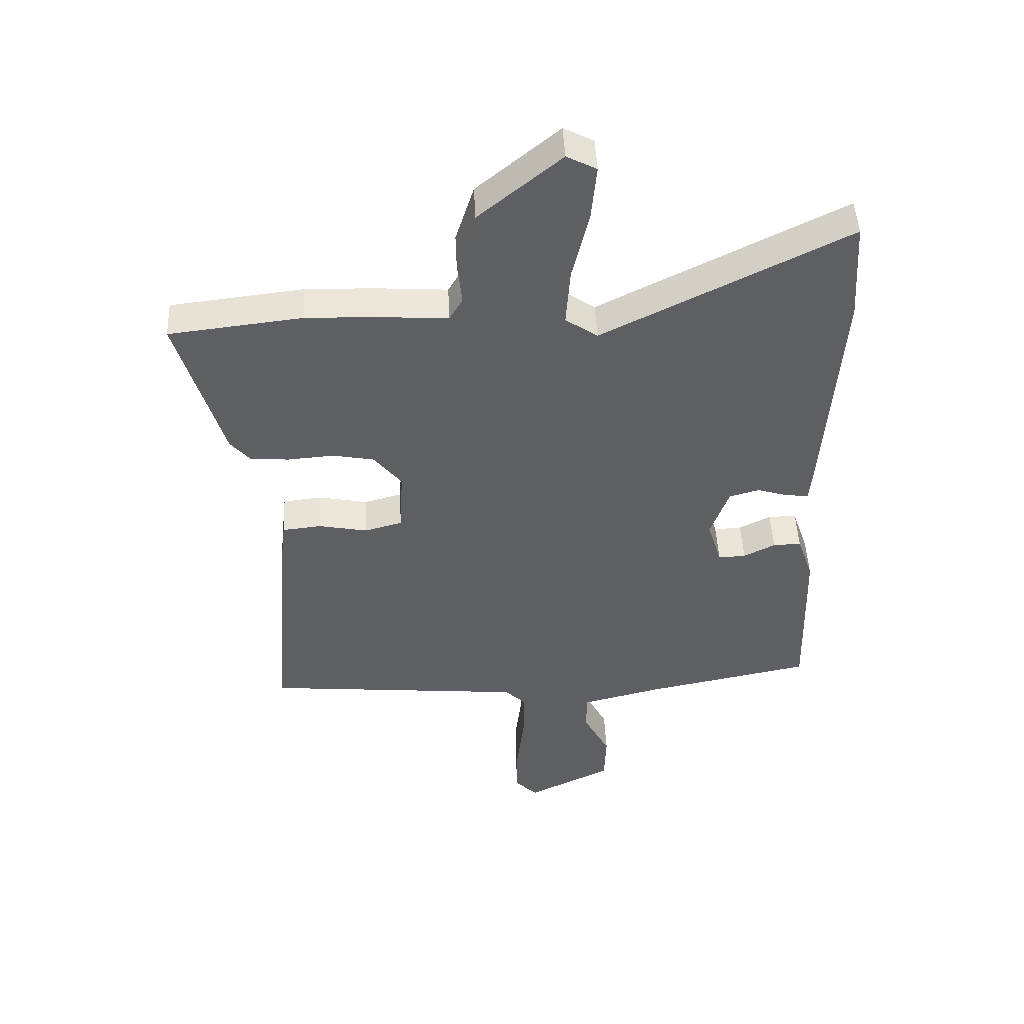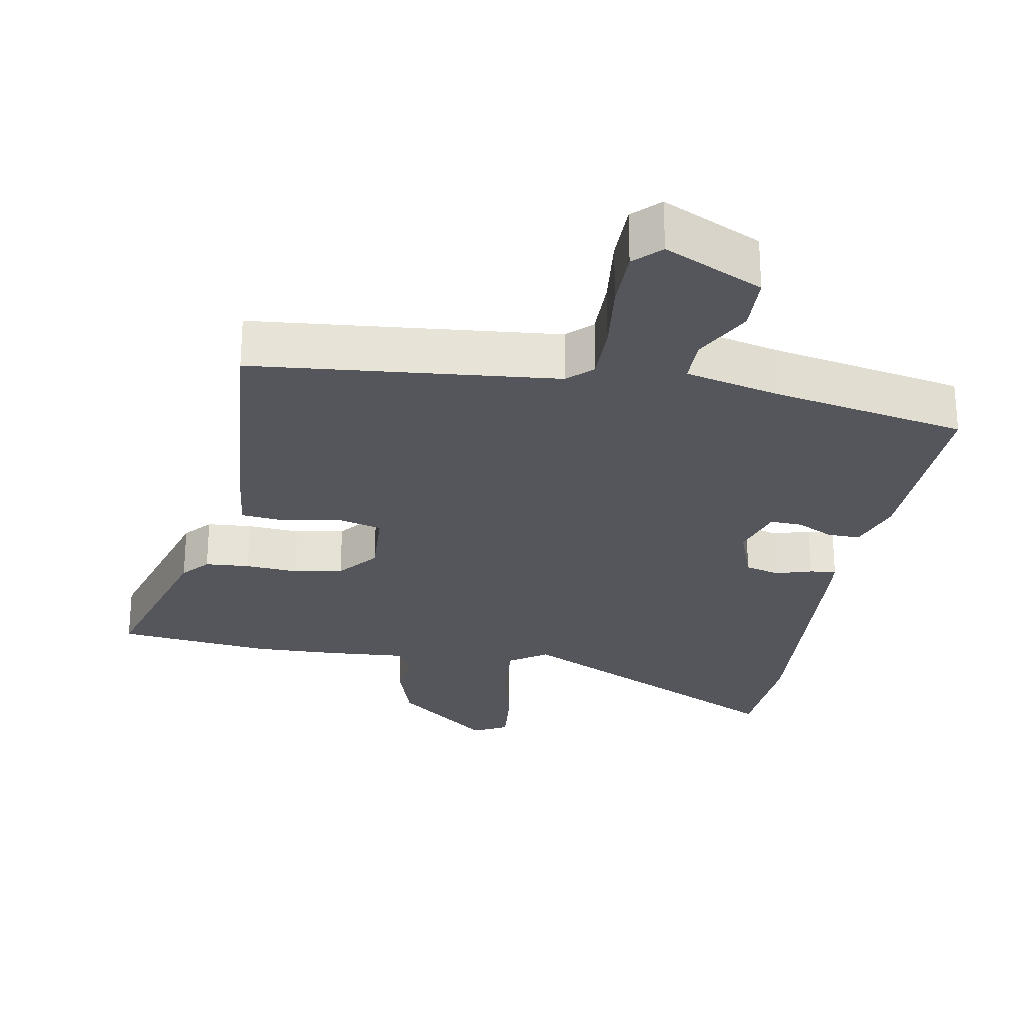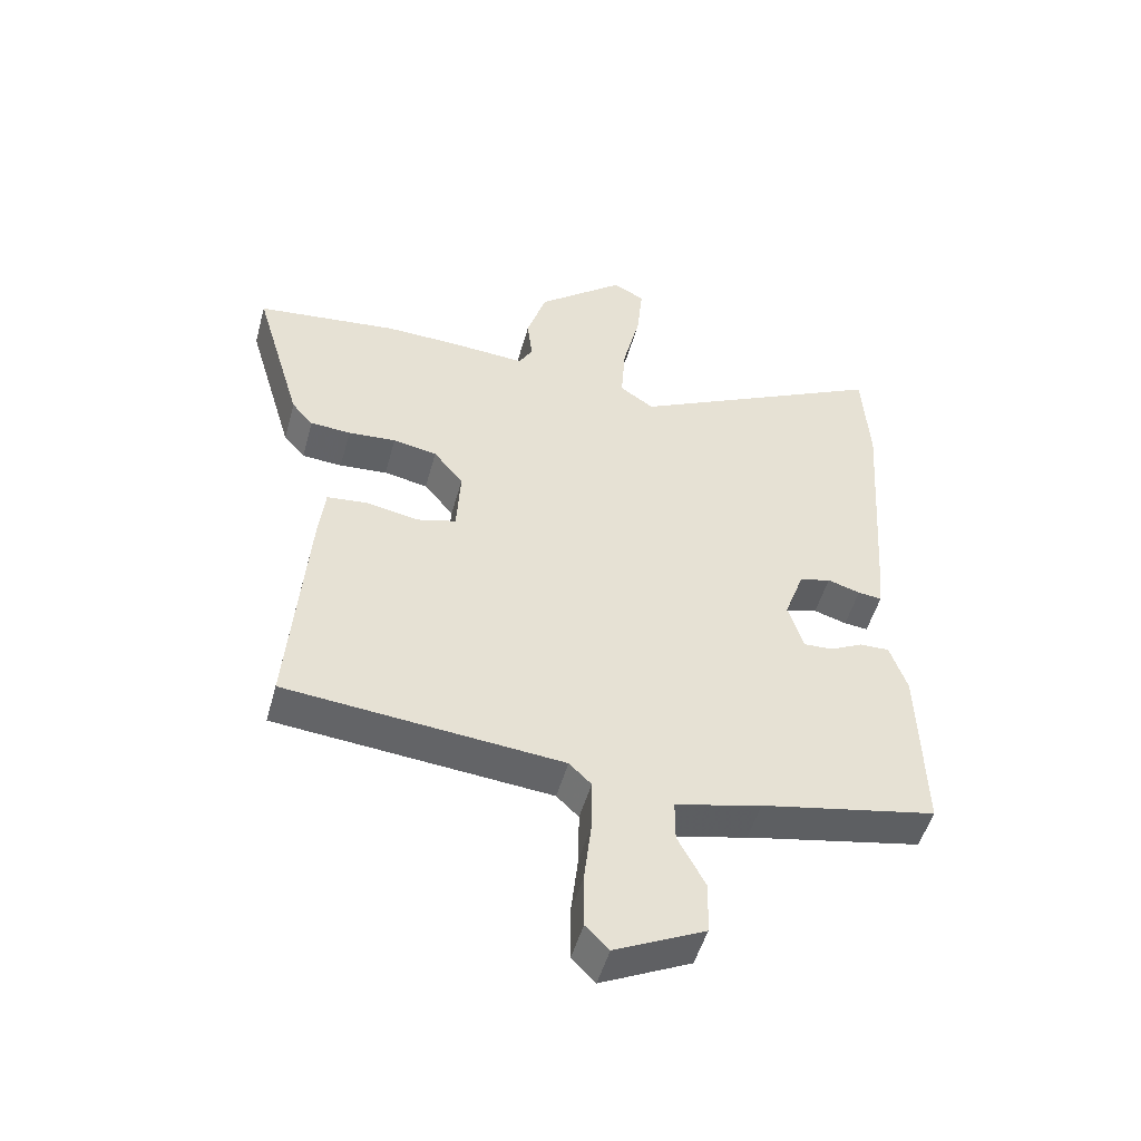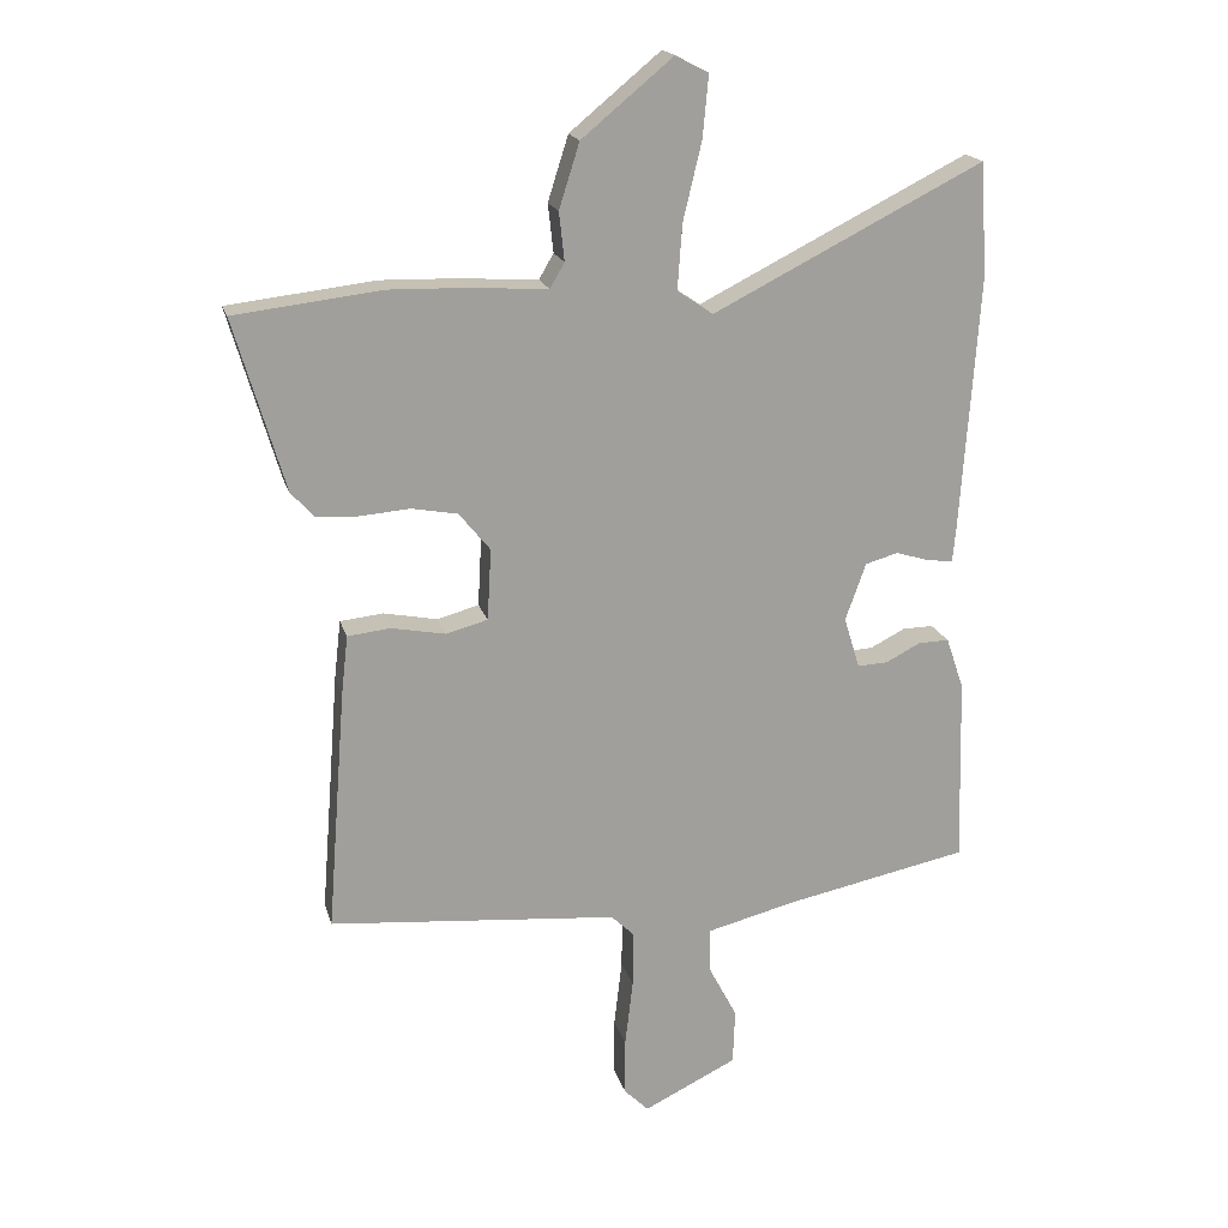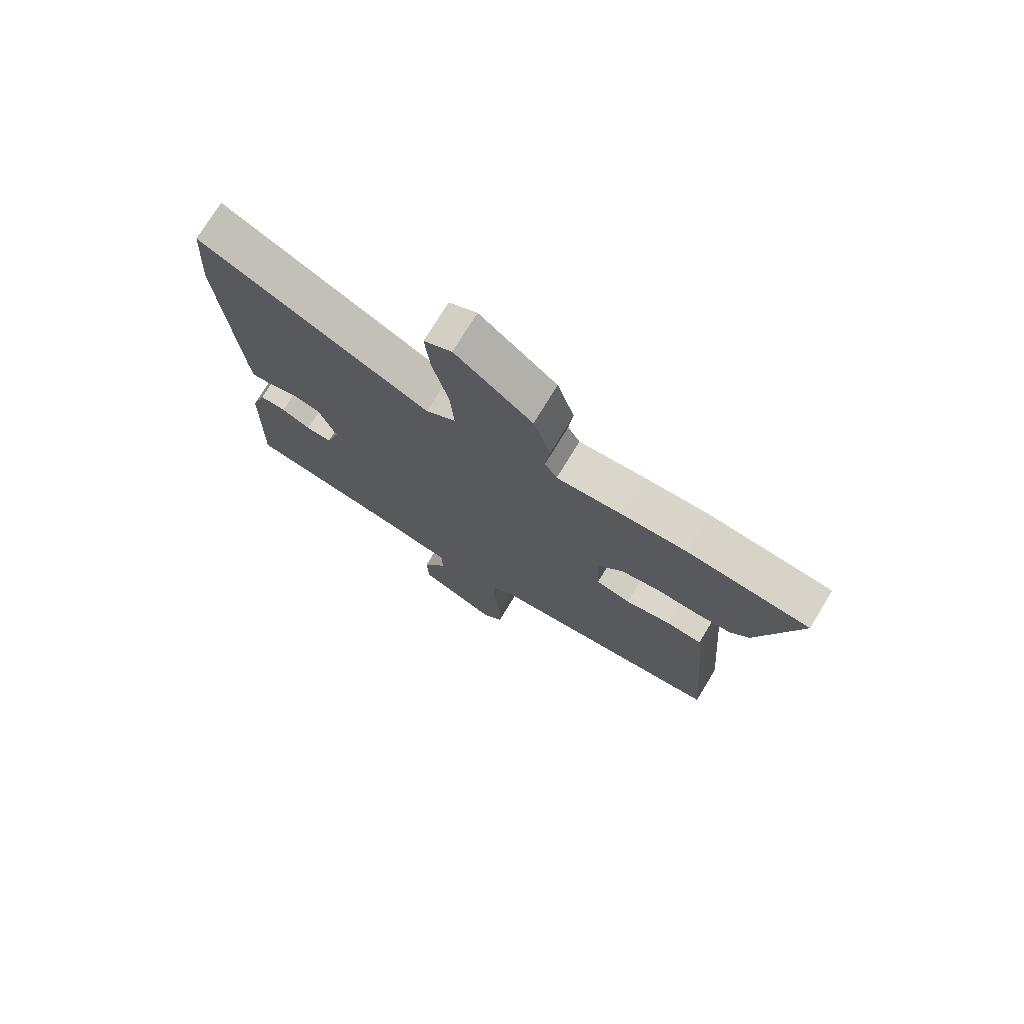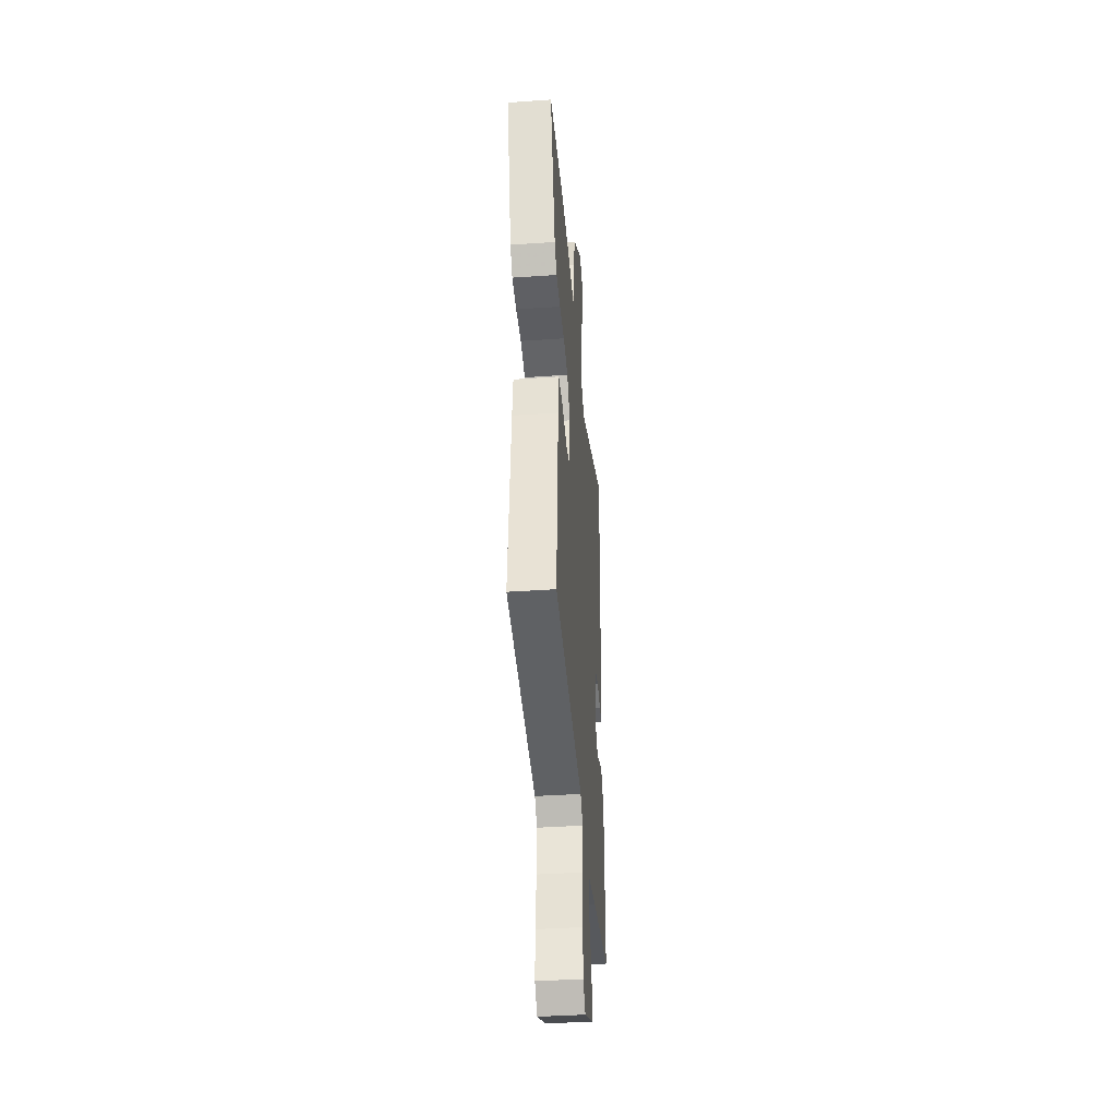
<metadata>
{"format":"obj","ext":"obj","renderer":"f3d","projection":"perspective","resolution":1024,"background":"white","views":[{"elev":47.5,"azim":177.3,"up":"+Z"},{"elev":-26.2,"azim":170.0,"up":"+Y"},{"elev":-50.4,"azim":164.7,"up":"+Z"},{"elev":18.7,"azim":165.7,"up":"+Z"},{"elev":74.7,"azim":31.3,"up":"+Z"},{"elev":-40.8,"azim":94.8,"up":"+Z"}]}
</metadata>
<code>
v -0.503 0.07 -0.448
v -0.495 0.07 -0.163
v -0.468 0.07 -0.084
v -0.421 0.07 -0.085
v -0.368 0.07 -0.112
v -0.322 0.07 -0.114
v -0.298 0.07 -0.036
v -0.329 0.07 0.051
v -0.379 0.07 0.065
v -0.431 0.07 0.049
v -0.469 0.07 0.045
v -0.474 0.07 0.095
v -0.501 0.07 0.488
v -0.49 0.07 0.658
v -0.08 0.07 0.452
v -0.026 0.07 0.489
v -0.033 0.07 0.587
v -0.061 0.07 0.704
v -0.07 0.07 0.798
v -0.02 0.07 0.824
v 0.118 0.07 0.71
v 0.149 0.07 0.612
v 0.141 0.07 0.539
v 0.163 0.07 0.501
v 0.284 0.07 0.509
v 0.399 0.07 0.512
v 0.622 0.07 0.486
v 0.546 0.07 0.227
v 0.512 0.07 0.188
v 0.448 0.07 0.184
v 0.372 0.07 0.19
v 0.302 0.07 0.177
v 0.255 0.07 0.119
v 0.261 0.07 0.011
v 0.324 0.07 -0.006
v 0.406 0.07 0.01
v 0.471 0.07 0.003
v 0.481 0.07 -0.084
v 0.51 0.07 -0.455
v 0.072 0.07 -0.495
v 0.037 0.07 -0.529
v 0.038 0.07 -0.614
v 0.05 0.07 -0.717
v 0.05 0.07 -0.804
v 0.013 0.07 -0.841
v -0.129 0.07 -0.772
v -0.132 0.07 -0.688
v -0.088 0.07 -0.604
v -0.088 0.07 -0.538
v -0.224 0.07 -0.504
v -0.503 0 -0.448
v -0.495 0 -0.163
v -0.468 0 -0.084
v -0.421 0 -0.085
v -0.368 0 -0.112
v -0.322 0 -0.114
v -0.298 0 -0.036
v -0.329 0 0.051
v -0.379 0 0.065
v -0.431 0 0.049
v -0.469 0 0.045
v -0.474 0 0.095
v -0.501 0 0.488
v -0.49 0 0.658
v -0.08 0 0.452
v -0.026 0 0.489
v -0.033 0 0.587
v -0.061 0 0.704
v -0.07 0 0.798
v -0.02 0 0.824
v 0.118 0 0.71
v 0.149 0 0.612
v 0.141 0 0.539
v 0.163 0 0.501
v 0.284 0 0.509
v 0.399 0 0.512
v 0.622 0 0.486
v 0.546 0 0.227
v 0.512 0 0.188
v 0.448 0 0.184
v 0.372 0 0.19
v 0.302 0 0.177
v 0.255 0 0.119
v 0.261 0 0.011
v 0.324 0 -0.006
v 0.406 0 0.01
v 0.471 0 0.003
v 0.481 0 -0.084
v 0.51 0 -0.455
v 0.072 0 -0.495
v 0.037 0 -0.529
v 0.038 0 -0.614
v 0.05 0 -0.717
v 0.05 0 -0.804
v 0.013 0 -0.841
v -0.129 0 -0.772
v -0.132 0 -0.688
v -0.088 0 -0.604
v -0.088 0 -0.538
v -0.224 0 -0.504
f 46 47 48
f 45 46 48
f 44 45 48
f 43 44 48
f 42 43 48
f 41 42 48 49
f 40 41 49 50
f 40 50 1
f 39 40 1
f 38 39 1
f 37 38 1
f 36 37 1
f 35 36 1
f 29 30 31
f 28 29 31
f 27 28 31
f 26 27 31
f 25 26 31
f 24 25 31
f 24 31 32
f 23 24 32 33
f 21 22 23
f 20 21 23
f 19 20 23
f 18 19 23
f 17 18 23
f 23 33 34
f 17 23 34
f 16 17 34
f 13 14 15
f 12 13 15
f 11 12 15
f 10 11 15
f 9 10 15
f 15 16 34
f 9 15 34
f 8 9 34
f 3 4 5
f 2 3 5
f 1 2 5
f 1 5 6
f 35 1 6
f 7 8 34 35
f 6 7 35
f 98 97 96
f 98 96 95
f 98 95 94
f 98 94 93
f 98 93 92
f 99 98 92 91
f 100 99 91 90
f 51 100 90
f 51 90 89
f 51 89 88
f 51 88 87
f 51 87 86
f 51 86 85
f 81 80 79
f 81 79 78
f 81 78 77
f 81 77 76
f 81 76 75
f 81 75 74
f 82 81 74
f 83 82 74 73
f 73 72 71
f 73 71 70
f 73 70 69
f 73 69 68
f 73 68 67
f 84 83 73
f 84 73 67
f 84 67 66
f 65 64 63
f 65 63 62
f 65 62 61
f 65 61 60
f 65 60 59
f 84 66 65
f 84 65 59
f 84 59 58
f 55 54 53
f 55 53 52
f 55 52 51
f 56 55 51
f 56 51 85
f 85 84 58 57
f 85 57 56
f 1 51 52 2
f 2 52 53 3
f 3 53 54 4
f 4 54 55 5
f 5 55 56 6
f 6 56 57 7
f 7 57 58 8
f 8 58 59 9
f 9 59 60 10
f 10 60 61 11
f 11 61 62 12
f 12 62 63 13
f 13 63 64 14
f 14 64 65 15
f 15 65 66 16
f 16 66 67 17
f 17 67 68 18
f 18 68 69 19
f 19 69 70 20
f 20 70 71 21
f 21 71 72 22
f 22 72 73 23
f 23 73 74 24
f 24 74 75 25
f 25 75 76 26
f 26 76 77 27
f 27 77 78 28
f 28 78 79 29
f 29 79 80 30
f 30 80 81 31
f 31 81 82 32
f 32 82 83 33
f 33 83 84 34
f 34 84 85 35
f 35 85 86 36
f 36 86 87 37
f 37 87 88 38
f 38 88 89 39
f 39 89 90 40
f 40 90 91 41
f 41 91 92 42
f 42 92 93 43
f 43 93 94 44
f 44 94 95 45
f 45 95 96 46
f 46 96 97 47
f 47 97 98 48
f 48 98 99 49
f 49 99 100 50
f 50 100 51 1

</code>
